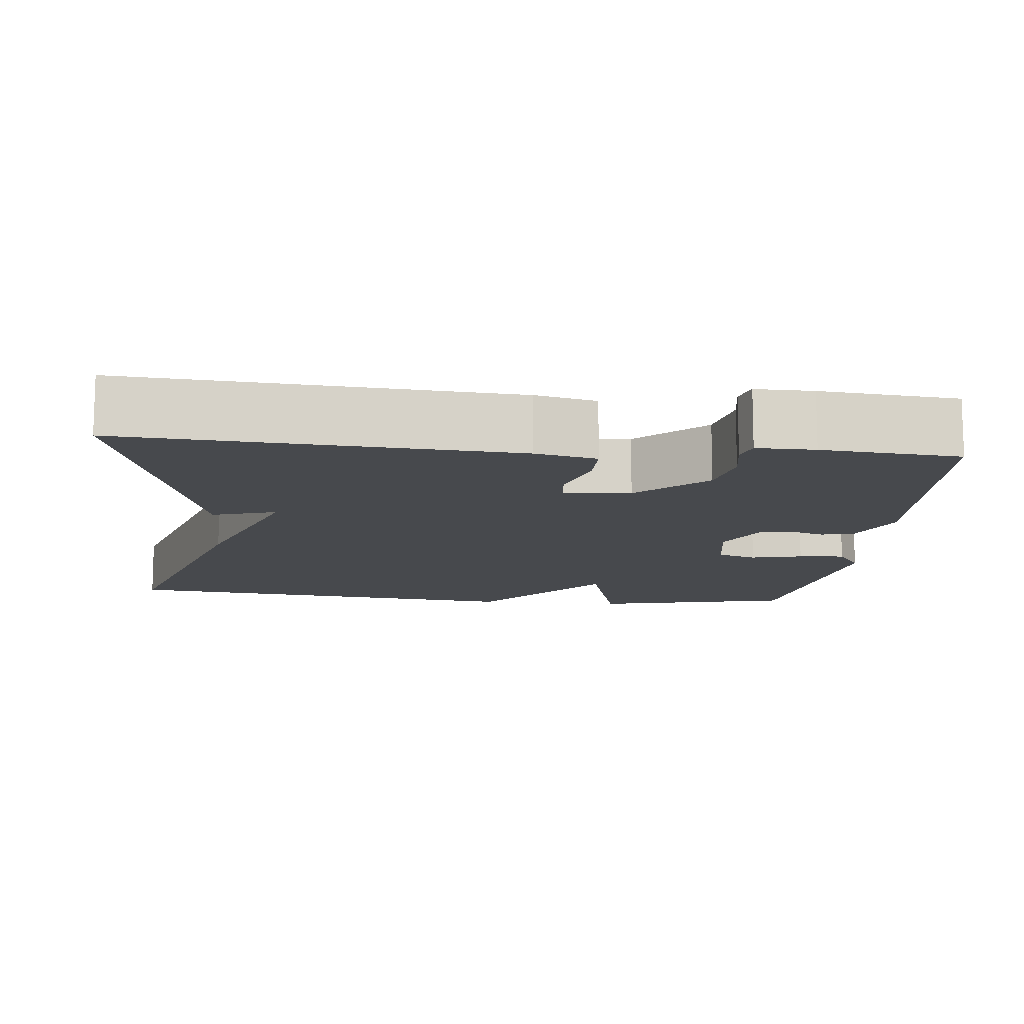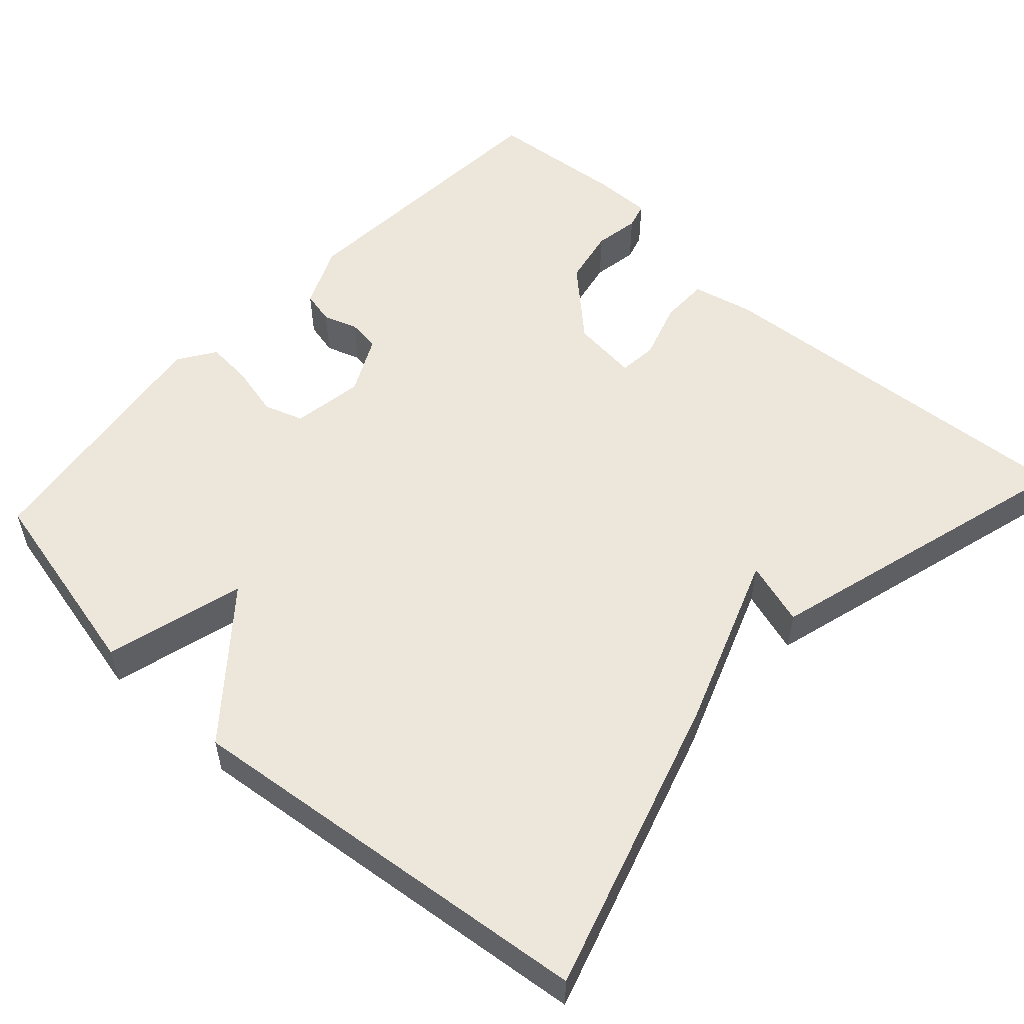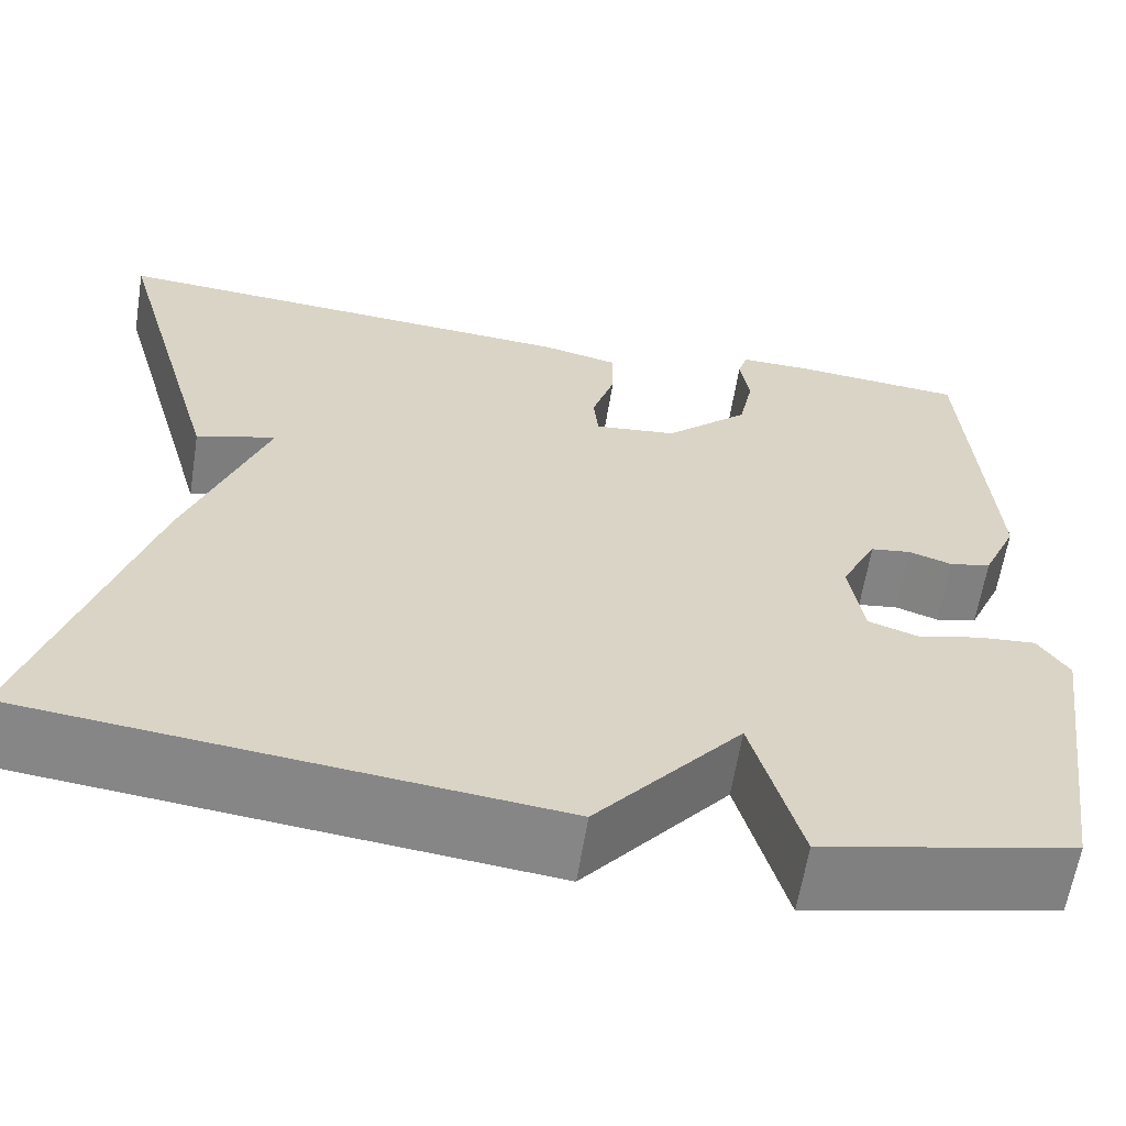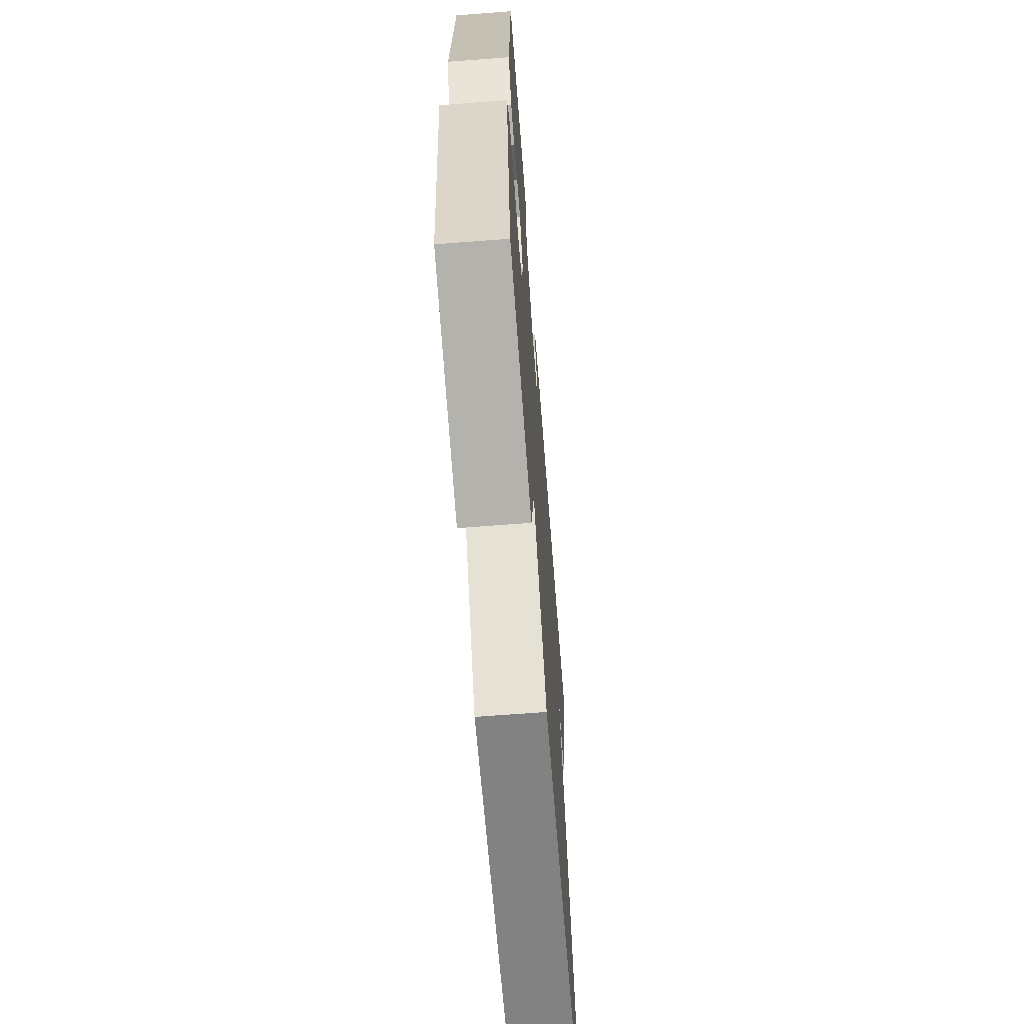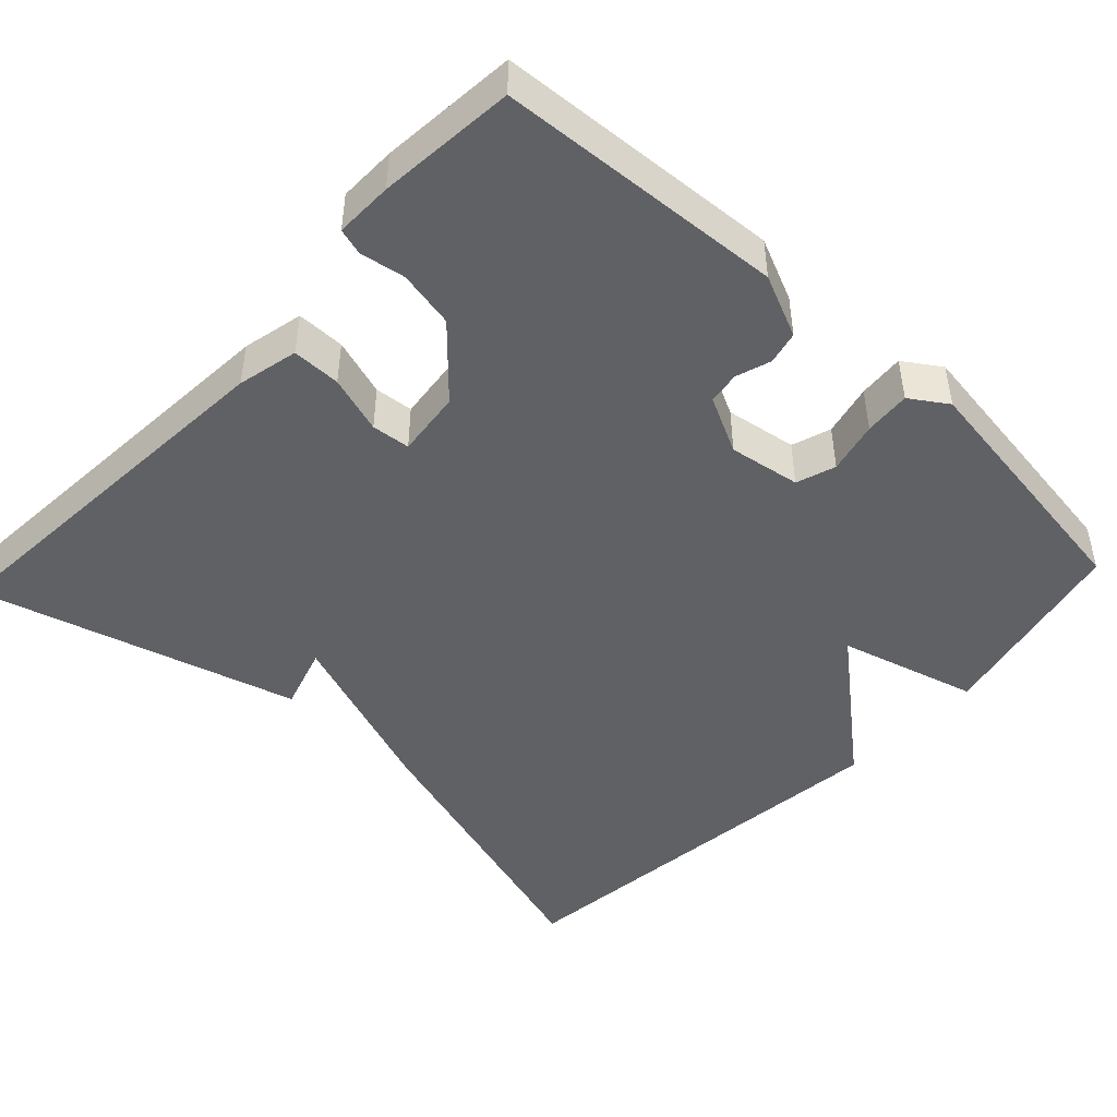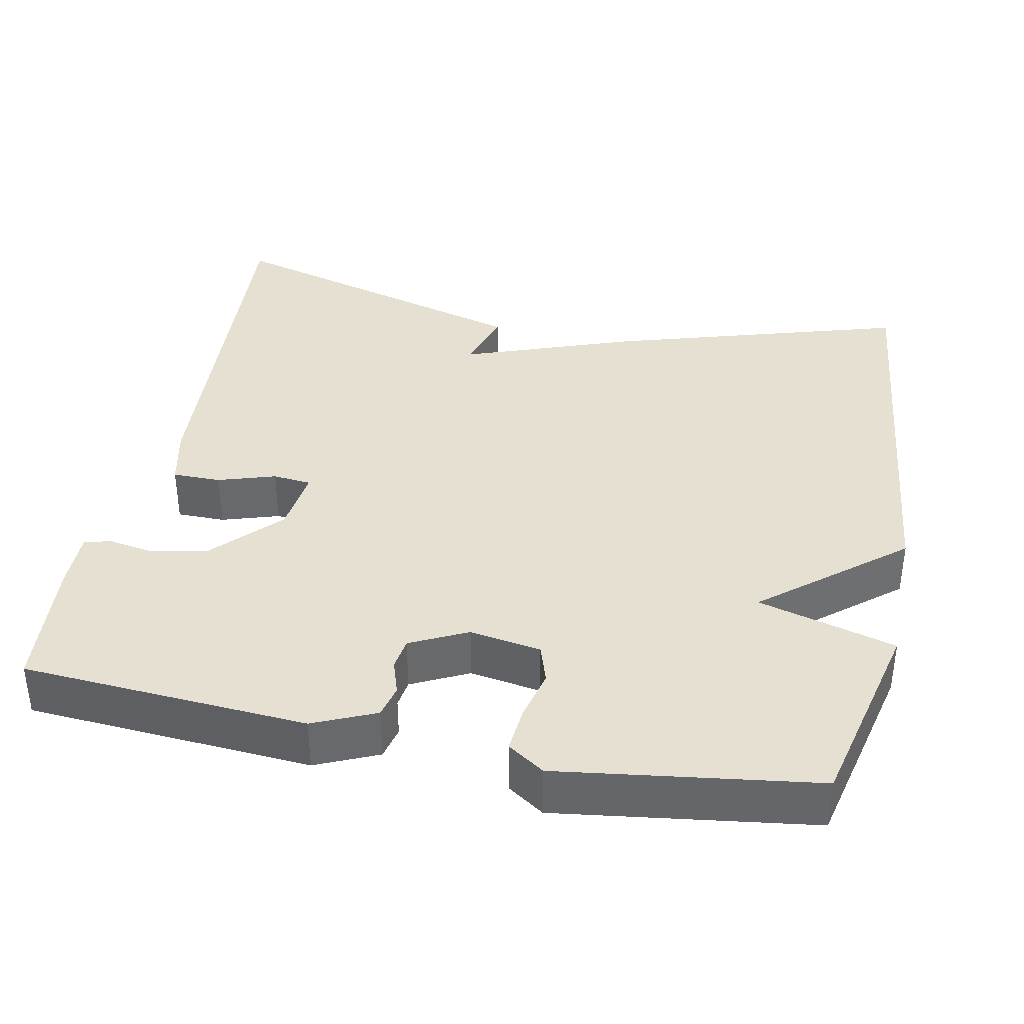
<metadata>
{"format":"obj","ext":"obj","renderer":"f3d","projection":"perspective","resolution":1024,"background":"white","views":[{"elev":-12.1,"azim":-5.8,"up":"+Y"},{"elev":54.1,"azim":-137.6,"up":"+Y"},{"elev":-62.0,"azim":-9.1,"up":"+Z"},{"elev":-66.8,"azim":94.4,"up":"+Z"},{"elev":-46.5,"azim":46.8,"up":"+Y"},{"elev":37.7,"azim":101.5,"up":"+Y"}]}
</metadata>
<code>
v -0.5 0.07 0.5
v -0.001 0.07 0.465
v 0.078 0.07 0.447
v 0.078 0.07 0.384
v 0.054 0.07 0.309
v 0.059 0.07 0.259
v 0.145 0.07 0.269
v 0.232 0.07 0.35
v 0.247 0.07 0.424
v 0.237 0.07 0.483
v 0.247 0.07 0.517
v 0.322 0.07 0.516
v 0.5 0.07 0.5
v 0.525 0.07 0.128
v 0.489 0.07 0.047
v 0.446 0.07 0.037
v 0.401 0.07 0.052
v 0.359 0.07 0.046
v 0.322 0.07 -0.028
v 0.337 0.07 -0.121
v 0.388 0.07 -0.138
v 0.455 0.07 -0.122
v 0.515 0.07 -0.117
v 0.547 0.07 -0.165
v 0.5 0.07 -0.5
v 0.241 0.07 -0.559
v 0.191 0.07 -0.379
v 0.041 0.07 -0.559
v -0.5 0.07 -0.5
v -0.383 0.07 -0.116
v -0.3 0.07 0.11
v -0.383 0.07 0.084
v -0.5 0 0.5
v -0.001 0 0.465
v 0.078 0 0.447
v 0.078 0 0.384
v 0.054 0 0.309
v 0.059 0 0.259
v 0.145 0 0.269
v 0.232 0 0.35
v 0.247 0 0.424
v 0.237 0 0.483
v 0.247 0 0.517
v 0.322 0 0.516
v 0.5 0 0.5
v 0.525 0 0.128
v 0.489 0 0.047
v 0.446 0 0.037
v 0.401 0 0.052
v 0.359 0 0.046
v 0.322 0 -0.028
v 0.337 0 -0.121
v 0.388 0 -0.138
v 0.455 0 -0.122
v 0.515 0 -0.117
v 0.547 0 -0.165
v 0.5 0 -0.5
v 0.241 0 -0.559
v 0.191 0 -0.379
v 0.041 0 -0.559
v -0.5 0 -0.5
v -0.383 0 -0.116
v -0.3 0 0.11
v -0.383 0 0.084
f 3 4 5
f 2 3 5
f 1 2 5
f 32 1 5
f 31 32 5
f 29 30 31
f 28 29 31
f 27 28 31
f 25 26 27
f 24 25 27
f 23 24 27
f 22 23 27
f 21 22 27
f 20 21 27
f 19 20 27 31
f 18 19 31
f 17 18 31
f 15 16 17
f 14 15 17
f 13 14 17
f 12 13 17
f 11 12 17
f 10 11 17
f 9 10 17
f 8 9 17
f 7 8 17
f 6 7 17 31
f 5 6 31
f 37 36 35
f 37 35 34
f 37 34 33
f 37 33 64
f 37 64 63
f 63 62 61
f 63 61 60
f 63 60 59
f 59 58 57
f 59 57 56
f 59 56 55
f 59 55 54
f 59 54 53
f 59 53 52
f 63 59 52 51
f 63 51 50
f 63 50 49
f 49 48 47
f 49 47 46
f 49 46 45
f 49 45 44
f 49 44 43
f 49 43 42
f 49 42 41
f 49 41 40
f 49 40 39
f 63 49 39 38
f 63 38 37
f 1 33 34 2
f 2 34 35 3
f 3 35 36 4
f 4 36 37 5
f 5 37 38 6
f 6 38 39 7
f 7 39 40 8
f 8 40 41 9
f 9 41 42 10
f 10 42 43 11
f 11 43 44 12
f 12 44 45 13
f 13 45 46 14
f 14 46 47 15
f 15 47 48 16
f 16 48 49 17
f 17 49 50 18
f 18 50 51 19
f 19 51 52 20
f 20 52 53 21
f 21 53 54 22
f 22 54 55 23
f 23 55 56 24
f 24 56 57 25
f 25 57 58 26
f 26 58 59 27
f 27 59 60 28
f 28 60 61 29
f 29 61 62 30
f 30 62 63 31
f 31 63 64 32
f 32 64 33 1

</code>
